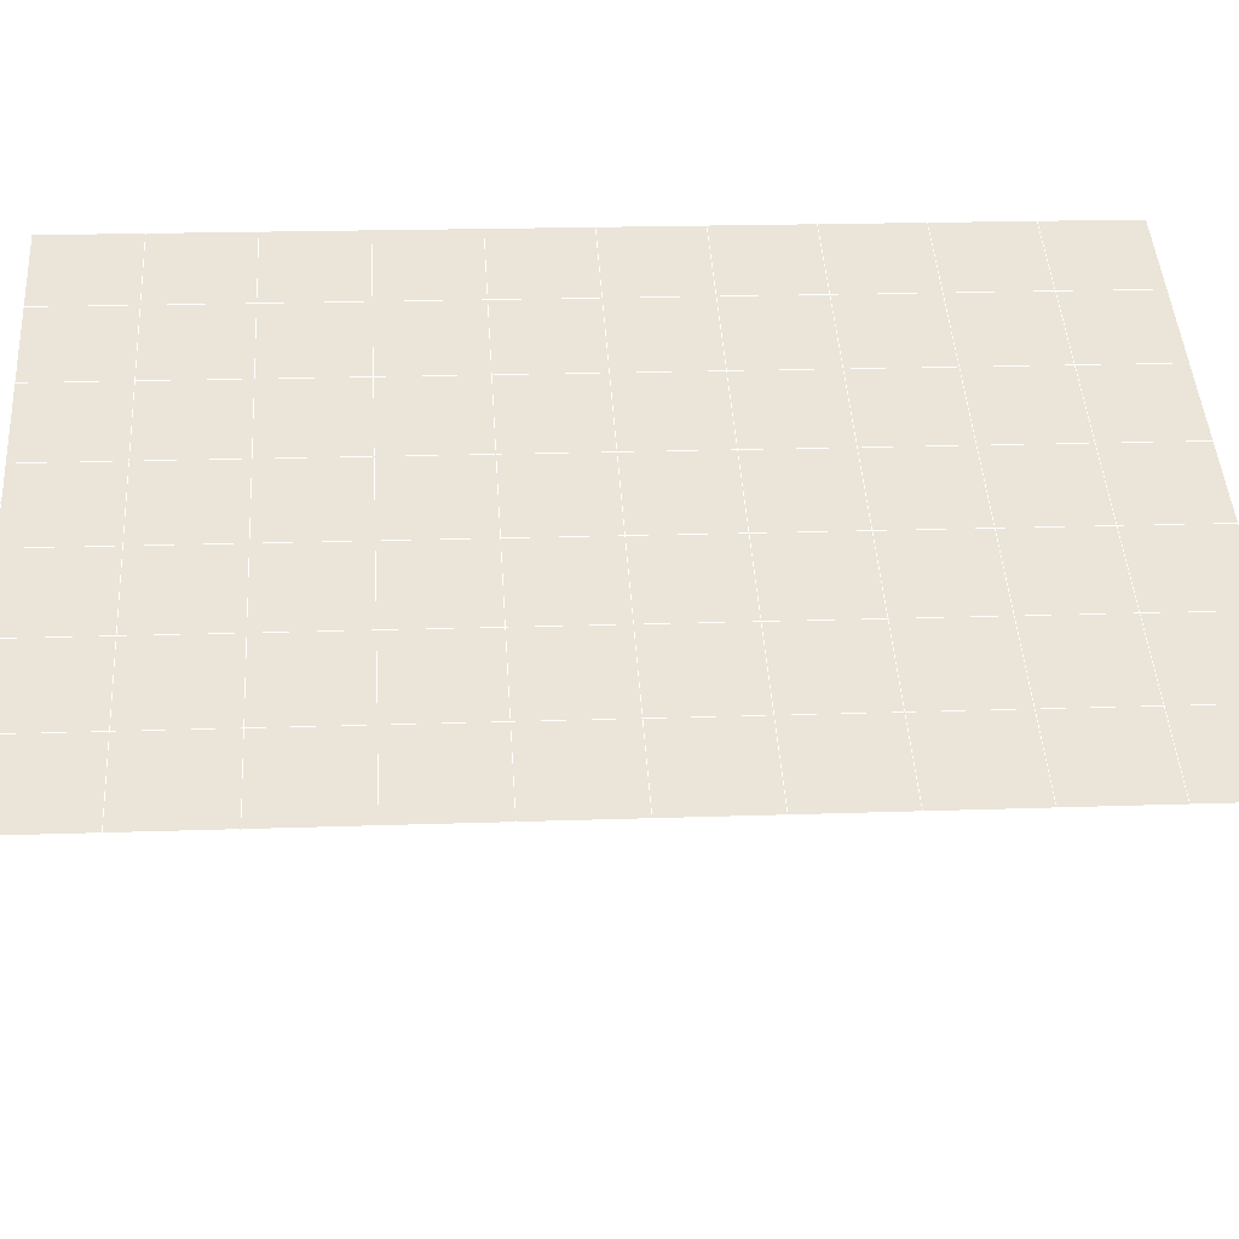
<metadata>
{"format":"obj","ext":"obj","renderer":"f3d","projection":"perspective","resolution":1024,"background":"white","views":[{"elev":-64.6,"azim":89.5,"up":"+Y"}]}
</metadata>
<code>
v 49 16.45 20.7
v 51 16.45 20.7
v 50.89 14.51 20.57
v 49.04 14.2 20.55
v 49 16.3 22.9
v 51 16.3 22.9
v 49 16.15 25.09
v 51 16.15 25.09
v 49 15.99 27.29
v 51 15.99 27.29
v 49 15.84 29.48
v 51 15.84 29.48
v 49 15.69 31.68
v 51 15.69 31.68
v 49 15.53 33.87
v 51 15.53 33.87
v 49 15.38 36.06
v 51 15.38 36.06
v 49 15.23 38.26
v 51 15.23 38.26
v 49 15.07 40.45
v 51 15.07 40.45
v 49 14.92 42.65
v 51 14.92 42.65
v 48.58 12.76 42.5
v 50.89 12.59 42.49
v 48.54 10.77 42.36
v 50.12 10.86 42.37
v 49.04 8.562 42.2
v 51.13 9.239 42.25
v 49.84 6.894 42.09
v 51.02 6.877 42.09
v 49.96 5.413 41.98
v 50.69 4.903 41.95
v 49.26 4.836 41.94
v 49.99 3.231 41.83
v 48.57 4.232 41.9
v 49.29 2.094 41.75
v 48.57 4.385 39.71
v 49.29 2.247 39.56
v 48.57 4.539 37.51
v 49.29 2.401 37.36
v 48.57 4.692 35.32
v 49.29 2.554 35.17
v 48.57 4.846 33.12
v 49.29 2.708 32.97
v 48.57 4.999 30.93
v 49.29 2.861 30.78
v 48.57 5.152 28.73
v 49.29 3.015 28.58
v 48.57 5.306 26.54
v 49.29 3.168 26.39
v 48.57 5.459 24.34
v 49.29 3.322 24.2
v 48.57 5.613 22.15
v 49.29 3.475 22
v 48.57 5.766 19.95
v 49.29 3.629 19.81
v 50.01 6.138 19.98
v 50 4.25 19.85
v 51.43 5.766 19.96
v 50.71 3.629 19.81
v 51.43 5.613 22.15
v 50.71 3.475 22
v 51.43 5.46 24.34
v 50.71 3.322 24.2
v 51.43 5.306 26.54
v 50.71 3.168 26.39
v 51.43 5.152 28.73
v 50.71 3.015 28.58
v 51.43 4.999 30.93
v 50.71 2.861 30.78
v 51.43 4.845 33.12
v 50.71 2.708 32.97
v 51.43 4.692 35.32
v 50.71 2.554 35.17
v 51.43 4.538 37.51
v 50.71 2.401 37.36
v 51.43 4.385 39.71
v 50.71 2.247 39.56
v 51.43 4.232 41.9
v 50.71 2.094 41.75
v 52.14 6.37 42.05
v 52.14 6.523 39.86
v 52.14 6.676 37.66
v 52.14 6.83 35.47
v 52.14 6.983 33.27
v 52.14 7.137 31.08
v 52.14 7.29 28.88
v 52.14 7.444 26.69
v 52.14 7.597 24.49
v 52.14 7.75 22.3
v 52.14 7.904 20.1
v 50.04 8.764 20.16
v 47.86 7.904 20.1
v 47.86 7.75 22.3
v 47.86 7.597 24.49
v 47.86 7.443 26.69
v 47.86 7.29 28.88
v 47.86 7.136 31.08
v 47.86 6.983 33.27
v 47.86 6.83 35.47
v 47.86 6.676 37.66
v 47.86 6.523 39.86
v 47.86 6.369 42.05
v 48.84 6.672 42.07
v 50 -0.04346 41.6
v 50 0.1099 39.41
v 50 0.2636 37.21
v 50 0.4167 35.02
v 50 0.5701 32.82
v 50 0.7235 30.63
v 50 0.8773 28.43
v 50 1.03 26.24
v 50 1.184 24.05
v 50 1.337 21.85
v 50 1.491 19.66
v 51.49 10.78 20.31
v 52.86 10.04 20.25
v 52.19 12.5 20.43
v 53.57 12.18 20.4
v 52.62 14.48 20.56
v 54.29 14.32 20.55
v 53 16.45 20.7
v 55 16.45 20.7
v 53 16.3 22.9
v 55 16.3 22.9
v 53 16.15 25.09
v 55 16.15 25.09
v 53 15.99 27.29
v 55 15.99 27.29
v 53 15.84 29.48
v 55 15.84 29.48
v 53 15.69 31.68
v 55 15.69 31.68
v 53 15.53 33.87
v 55 15.53 33.87
v 53 15.38 36.07
v 55 15.38 36.06
v 53 15.23 38.26
v 55 15.23 38.26
v 53 15.07 40.45
v 55 15.07 40.45
v 53 14.92 42.65
v 55 14.92 42.65
v 52.76 12.97 42.51
v 54.29 12.78 42.5
v 52.24 11.23 42.39
v 53.57 10.64 42.35
v 52.86 8.507 42.2
v 47.14 8.507 42.2
v 46.43 10.64 42.35
v 45.71 12.78 42.5
v 47 14.92 42.65
v 47 15.07 40.45
v 47 15.23 38.26
v 47 15.38 36.07
v 47 15.53 33.87
v 47 15.69 31.68
v 47 15.84 29.48
v 47 15.99 27.29
v 47 16.15 25.09
v 47 16.3 22.9
v 47 16.45 20.7
v 47.23 14.53 20.57
v 48.83 10.97 20.32
v 50.46 12.44 20.42
v 47.14 10.04 20.25
v 47.14 9.888 22.45
v 47.14 9.734 24.64
v 47.14 9.581 26.84
v 47.14 9.428 29.03
v 47.14 9.274 31.23
v 47.14 9.121 33.42
v 47.14 8.967 35.62
v 47.14 8.814 37.81
v 47.14 8.661 40.01
v 52.86 9.888 22.45
v 52.86 9.734 24.64
v 52.86 9.581 26.84
v 52.86 9.428 29.03
v 52.86 9.274 31.23
v 52.86 9.121 33.42
v 52.86 8.968 35.62
v 52.86 8.814 37.81
v 52.86 8.66 40.01
v 53.57 10.8 40.15
v 53.57 10.95 37.96
v 53.57 11.11 35.77
v 53.57 11.26 33.57
v 53.57 11.41 31.38
v 53.57 11.57 29.18
v 53.57 11.72 26.99
v 53.57 11.87 24.79
v 53.57 12.03 22.6
v 54.29 12.94 40.3
v 54.29 13.09 38.11
v 54.29 13.24 35.92
v 54.29 13.4 33.72
v 54.29 13.55 31.53
v 54.29 13.7 29.33
v 54.29 13.86 27.14
v 54.29 14.01 24.94
v 54.29 14.16 22.75
v 47.79 12.83 20.45
v 46.43 12.18 20.4
v 46.43 12.03 22.6
v 46.43 11.87 24.79
v 46.43 11.72 26.99
v 46.43 11.57 29.18
v 46.43 11.41 31.38
v 46.43 11.26 33.57
v 46.43 11.1 35.77
v 46.43 10.95 37.96
v 46.43 10.8 40.16
v 45.71 14.32 20.55
v 45.71 14.16 22.75
v 45.71 14.01 24.94
v 45.71 13.86 27.14
v 45.71 13.7 29.33
v 45.71 13.55 31.53
v 45.71 13.4 33.72
v 45.71 13.24 35.92
v 45.71 13.09 38.11
v 45.71 12.94 40.3
v 45 16.45 20.7
v 45 16.3 22.9
v 45 16.15 25.09
v 45 15.99 27.29
v 45 15.84 29.48
v 45 15.69 31.68
v 45 15.53 33.87
v 45 15.38 36.06
v 45 15.23 38.26
v 45 15.07 40.45
v 45 14.92 42.65
v 49.96 5.413 41.98
v 49.84 6.894 42.09
v 49.04 8.562 42.2
v 47.14 8.507 42.2
v 47.14 8.661 40.01
v 47.86 6.523 39.86
v 48.57 4.385 39.71
v 49.29 2.247 39.56
v 49.29 2.094 41.75
v 50 -0.04346 41.6
v 50.71 2.094 41.75
v 50.71 2.247 39.56
v 51.43 4.385 39.71
v 51.43 4.232 41.9
v 52.14 6.37 42.05
v 51.02 6.877 42.09
v 51.13 9.239 42.25
v 48.84 6.672 42.07
v 47.86 6.369 42.05
v 48.57 4.232 41.9
v 49.99 3.231 41.83
v 50.69 4.903 41.95
v 49.26 4.836 41.94
v 48.57 4.539 37.51
v 47.86 6.676 37.66
v 47.14 8.814 37.81
v 46.43 10.95 37.96
v 46.43 10.8 40.16
v 46.43 10.64 42.35
v 48.54 10.77 42.36
v 52.24 11.23 42.39
v 50.89 12.59 42.49
v 50.12 10.86 42.36
v 52.86 8.507 42.2
v 52.14 6.523 39.86
v 51.43 4.538 37.51
v 50.71 2.401 37.36
v 50 0.1099 39.41
v 45.71 12.78 42.5
v 45.71 12.94 40.3
v 45.71 13.09 38.11
v 45.71 13.24 35.92
v 46.43 11.1 35.77
v 47.14 8.967 35.62
v 47.86 6.83 35.47
v 52.76 12.97 42.51
v 53.57 10.64 42.35
v 53.57 10.8 40.15
v 52.86 8.66 40.01
v 52.86 8.814 37.81
v 52.14 6.676 37.66
v 52.14 6.83 35.47
v 51.43 4.692 35.32
v 51.43 4.845 33.12
v 50.71 2.708 32.97
v 50.71 2.554 35.17
v 50 0.4167 35.02
v 50 0.2636 37.21
v 49.29 2.401 37.36
v 54.29 12.78 42.5
v 53 14.92 42.65
v 51 14.92 42.65
v 48.58 12.76 42.5
v 55 14.92 42.65
v 55 15.07 40.45
v 55 15.23 38.26
v 55 15.38 36.06
v 54.29 13.24 35.92
v 54.29 13.4 33.72
v 53.57 11.26 33.57
v 53.57 11.41 31.38
v 52.86 9.274 31.23
v 52.86 9.428 29.03
v 52.14 7.29 28.88
v 52.14 7.444 26.69
v 51.43 5.306 26.54
v 51.43 5.46 24.34
v 50.71 3.322 24.19
v 50.71 3.168 26.39
v 50 1.03 26.24
v 50 0.8773 28.43
v 49.29 3.015 28.58
v 49.29 2.861 30.78
v 48.57 4.999 30.93
v 48.57 4.846 33.12
v 47.86 6.983 33.27
v 48.57 4.692 35.32
v 49.29 2.708 32.97
v 50 0.7235 30.63
v 50.71 3.015 28.58
v 51.43 5.152 28.73
v 52.14 7.137 31.08
v 52.86 9.121 33.42
v 53.57 11.11 35.77
v 54.29 13.09 38.11
v 53 15.23 38.26
v 53 15.07 40.45
v 54.29 12.94 40.3
v 53.57 10.95 37.96
v 52.86 8.968 35.62
v 52.14 6.983 33.27
v 51.43 4.999 30.93
v 50.71 2.861 30.78
v 50 0.5701 32.82
v 49.29 2.554 35.17
v 51 15.07 40.45
v 49 14.92 42.65
v 45 14.92 42.65
v 45 15.07 40.45
v 45 15.23 38.26
v 45 15.38 36.06
v 45.71 13.4 33.72
v 46.43 11.26 33.57
v 47.14 9.121 33.42
v 47 15.07 40.45
v 49 15.07 40.45
v 51 15.23 38.26
v 53 15.38 36.07
v 55 15.53 33.87
v 54.29 13.55 31.53
v 53.57 11.57 29.18
v 52.86 9.581 26.84
v 52.14 7.597 24.49
v 51.43 5.613 22.15
v 50.71 3.475 22
v 50 1.184 24.05
v 49.29 3.168 26.39
v 48.57 5.152 28.73
v 47.86 7.136 31.08
v 47.14 9.274 31.23
v 47.86 7.29 28.88
v 48.57 5.306 26.54
v 49.29 3.322 24.19
v 50 1.337 21.85
v 50.71 3.629 19.81
v 51.43 5.766 19.96
v 52.14 7.75 22.3
v 52.86 9.734 24.64
v 53.57 11.72 26.99
v 54.29 13.7 29.33
v 55 15.69 31.68
v 53 15.53 33.87
v 51 15.38 36.06
v 49 15.23 38.26
v 47 14.92 42.65
v 50 1.491 19.66
v 49.29 3.629 19.81
v 49.29 3.475 22
v 48.57 5.613 22.15
v 48.57 5.459 24.34
v 47.86 7.597 24.49
v 47.86 7.443 26.69
v 47.14 9.581 26.84
v 47.14 9.428 29.03
v 46.43 11.57 29.18
v 46.43 11.41 31.38
v 50 4.25 19.85
v 50.01 6.138 19.98
v 52.14 7.904 20.1
v 52.86 9.888 22.45
v 53.57 11.87 24.79
v 54.29 13.86 27.14
v 55 15.84 29.48
v 53 15.69 31.68
v 51 15.53 33.87
v 49 15.38 36.06
v 47 15.23 38.26
v 47 15.38 36.06
v 45 15.53 33.87
v 45.71 13.55 31.53
v 48.57 5.766 19.95
v 47.86 7.75 22.3
v 47.14 9.734 24.64
v 46.43 11.72 26.99
v 45.71 13.7 29.33
v 45 15.69 31.68
v 47 15.53 33.87
v 49 15.53 33.87
v 47 15.69 31.68
v 45 15.84 29.48
v 45.71 13.86 27.14
v 46.43 11.87 24.79
v 47.14 9.888 22.45
v 47.86 7.904 20.1
v 50.04 8.764 20.16
v 52.86 10.04 20.25
v 53.57 12.03 22.6
v 54.29 14.01 24.94
v 55 15.99 27.29
v 53 15.84 29.48
v 51 15.69 31.68
v 49 15.69 31.68
v 47 15.84 29.48
v 45 15.99 27.29
v 45.71 14.01 24.94
v 46.43 12.03 22.6
v 47.14 10.04 20.25
v 51.49 10.78 20.31
v 53.57 12.18 20.4
v 54.29 14.16 22.75
v 55 16.15 25.09
v 53 15.99 27.29
v 51 15.84 29.48
v 49 15.84 29.48
v 47 15.99 27.29
v 45 16.15 25.09
v 45.71 14.16 22.75
v 46.43 12.18 20.4
v 48.83 10.97 20.32
v 55 16.45 20.7
v 53 16.45 20.7
v 52.62 14.48 20.56
v 50.89 14.51 20.57
v 50.46 12.44 20.42
v 52.19 12.5 20.43
v 54.29 14.32 20.55
v 55 16.3 22.9
v 53 16.3 22.9
v 53 16.15 25.09
v 51 16.15 25.09
v 49 16.15 25.09
v 47 16.15 25.09
v 45 16.3 22.9
v 45.71 14.32 20.55
v 47.79 12.83 20.45
v 51 15.99 27.29
v 49 15.99 27.29
v 51 16.3 22.9
v 51 16.45 20.7
v 49 16.3 22.9
v 47 16.3 22.9
v 45 16.45 20.7
v 47.23 14.53 20.57
v 49.04 14.2 20.54
v 49 16.45 20.7
v 47 16.45 20.7
f 1 2 3
f 1 3 4
f 5 6 2
f 5 2 1
f 7 8 6
f 7 6 5
f 9 10 8
f 9 8 7
f 11 12 10
f 11 10 9
f 13 14 12
f 13 12 11
f 15 16 14
f 15 14 13
f 17 18 16
f 17 16 15
f 19 20 18
f 19 18 17
f 21 22 20
f 21 20 19
f 23 24 22
f 23 22 21
f 25 26 24
f 25 24 23
f 27 28 26
f 27 26 25
f 29 30 28
f 29 28 27
f 31 32 30
f 31 30 29
f 33 34 32
f 33 32 31
f 35 36 34
f 35 34 33
f 37 38 36
f 37 36 35
f 39 40 38
f 39 38 37
f 41 42 40
f 41 40 39
f 43 44 42
f 43 42 41
f 45 46 44
f 45 44 43
f 47 48 46
f 47 46 45
f 49 50 48
f 49 48 47
f 51 52 50
f 51 50 49
f 53 54 52
f 53 52 51
f 55 56 54
f 55 54 53
f 57 58 56
f 57 56 55
f 59 60 58
f 59 58 57
f 61 62 60
f 61 60 59
f 63 64 62
f 63 62 61
f 65 66 64
f 65 64 63
f 67 68 66
f 67 66 65
f 69 70 68
f 69 68 67
f 71 72 70
f 71 70 69
f 73 74 72
f 73 72 71
f 75 76 74
f 75 74 73
f 77 78 76
f 77 76 75
f 79 80 78
f 79 78 77
f 81 82 80
f 81 80 79
f 34 36 82
f 34 82 81
f 81 83 32
f 81 32 34
f 79 84 83
f 79 83 81
f 77 85 84
f 77 84 79
f 75 86 85
f 75 85 77
f 73 87 86
f 73 86 75
f 71 88 87
f 71 87 73
f 69 89 88
f 69 88 71
f 67 90 89
f 67 89 69
f 65 91 90
f 65 90 67
f 63 92 91
f 63 91 65
f 61 93 92
f 61 92 63
f 59 94 93
f 59 93 61
f 57 95 94
f 57 94 59
f 55 96 95
f 55 95 57
f 53 97 96
f 53 96 55
f 51 98 97
f 51 97 53
f 49 99 98
f 49 98 51
f 47 100 99
f 47 99 49
f 45 101 100
f 45 100 47
f 43 102 101
f 43 101 45
f 41 103 102
f 41 102 43
f 39 104 103
f 39 103 41
f 37 105 104
f 37 104 39
f 35 106 105
f 35 105 37
f 33 31 106
f 33 106 35
f 107 82 36
f 107 36 38
f 108 80 82
f 108 82 107
f 109 78 80
f 109 80 108
f 110 76 78
f 110 78 109
f 111 74 76
f 111 76 110
f 112 72 74
f 112 74 111
f 113 70 72
f 113 72 112
f 114 68 70
f 114 70 113
f 115 66 68
f 115 68 114
f 116 64 66
f 116 66 115
f 117 62 64
f 117 64 116
f 58 60 62
f 58 62 117
f 116 56 58
f 116 58 117
f 115 54 56
f 115 56 116
f 114 52 54
f 114 54 115
f 113 50 52
f 113 52 114
f 112 48 50
f 112 50 113
f 111 46 48
f 111 48 112
f 110 44 46
f 110 46 111
f 109 42 44
f 109 44 110
f 108 40 42
f 108 42 109
f 107 38 40
f 107 40 108
f 118 119 93
f 118 93 94
f 120 121 119
f 120 119 118
f 122 123 121
f 122 121 120
f 124 125 123
f 124 123 122
f 126 127 125
f 126 125 124
f 128 129 127
f 128 127 126
f 130 131 129
f 130 129 128
f 132 133 131
f 132 131 130
f 134 135 133
f 134 133 132
f 136 137 135
f 136 135 134
f 138 139 137
f 138 137 136
f 140 141 139
f 140 139 138
f 142 143 141
f 142 141 140
f 144 145 143
f 144 143 142
f 146 147 145
f 146 145 144
f 148 149 147
f 148 147 146
f 30 150 149
f 30 149 148
f 32 83 150
f 32 150 30
f 29 151 105
f 29 105 106
f 27 152 151
f 27 151 29
f 25 153 152
f 25 152 27
f 23 154 153
f 23 153 25
f 21 155 154
f 21 154 23
f 19 156 155
f 19 155 21
f 17 157 156
f 17 156 19
f 15 158 157
f 15 157 17
f 13 159 158
f 13 158 15
f 11 160 159
f 11 159 13
f 9 161 160
f 9 160 11
f 7 162 161
f 7 161 9
f 5 163 162
f 5 162 7
f 1 164 163
f 1 163 5
f 4 165 164
f 4 164 1
f 94 166 167
f 94 167 118
f 95 168 166
f 95 166 94
f 96 169 168
f 96 168 95
f 97 170 169
f 97 169 96
f 98 171 170
f 98 170 97
f 99 172 171
f 99 171 98
f 100 173 172
f 100 172 99
f 101 174 173
f 101 173 100
f 102 175 174
f 102 174 101
f 103 176 175
f 103 175 102
f 104 177 176
f 104 176 103
f 105 151 177
f 105 177 104
f 178 92 93
f 178 93 119
f 179 91 92
f 179 92 178
f 180 90 91
f 180 91 179
f 181 89 90
f 181 90 180
f 182 88 89
f 182 89 181
f 183 87 88
f 183 88 182
f 184 86 87
f 184 87 183
f 185 85 86
f 185 86 184
f 186 84 85
f 186 85 185
f 150 83 84
f 150 84 186
f 186 187 149
f 186 149 150
f 185 188 187
f 185 187 186
f 184 189 188
f 184 188 185
f 183 190 189
f 183 189 184
f 182 191 190
f 182 190 183
f 181 192 191
f 181 191 182
f 180 193 192
f 180 192 181
f 179 194 193
f 179 193 180
f 178 195 194
f 178 194 179
f 119 121 195
f 119 195 178
f 187 196 147
f 187 147 149
f 188 197 196
f 188 196 187
f 189 198 197
f 189 197 188
f 190 199 198
f 190 198 189
f 191 200 199
f 191 199 190
f 192 201 200
f 192 200 191
f 193 202 201
f 193 201 192
f 194 203 202
f 194 202 193
f 195 204 203
f 195 203 194
f 121 123 204
f 121 204 195
f 196 143 145
f 196 145 147
f 197 141 143
f 197 143 196
f 198 139 141
f 198 141 197
f 199 137 139
f 199 139 198
f 200 135 137
f 200 137 199
f 201 133 135
f 201 135 200
f 202 131 133
f 202 133 201
f 203 129 131
f 203 131 202
f 204 127 129
f 204 129 203
f 123 125 127
f 123 127 204
f 166 205 4
f 166 4 167
f 168 206 205
f 168 205 166
f 169 207 206
f 169 206 168
f 170 208 207
f 170 207 169
f 171 209 208
f 171 208 170
f 172 210 209
f 172 209 171
f 173 211 210
f 173 210 172
f 174 212 211
f 174 211 173
f 175 213 212
f 175 212 174
f 176 214 213
f 176 213 175
f 177 215 214
f 177 214 176
f 151 152 215
f 151 215 177
f 144 24 26
f 144 26 146
f 142 22 24
f 142 24 144
f 140 20 22
f 140 22 142
f 138 18 20
f 138 20 140
f 136 16 18
f 136 18 138
f 134 14 16
f 134 16 136
f 132 12 14
f 132 14 134
f 130 10 12
f 130 12 132
f 128 8 10
f 128 10 130
f 126 6 8
f 126 8 128
f 124 2 6
f 124 6 126
f 122 3 2
f 122 2 124
f 120 167 3
f 120 3 122
f 206 216 165
f 206 165 205
f 207 217 216
f 207 216 206
f 208 218 217
f 208 217 207
f 209 219 218
f 209 218 208
f 210 220 219
f 210 219 209
f 211 221 220
f 211 220 210
f 212 222 221
f 212 221 211
f 213 223 222
f 213 222 212
f 214 224 223
f 214 223 213
f 215 225 224
f 215 224 214
f 152 153 225
f 152 225 215
f 216 226 164
f 216 164 165
f 217 227 226
f 217 226 216
f 218 228 227
f 218 227 217
f 219 229 228
f 219 228 218
f 220 230 229
f 220 229 219
f 221 231 230
f 221 230 220
f 222 232 231
f 222 231 221
f 223 233 232
f 223 232 222
f 224 234 233
f 224 233 223
f 225 235 234
f 225 234 224
f 153 236 235
f 153 235 225
f 227 163 164
f 227 164 226
f 228 162 163
f 228 163 227
f 229 161 162
f 229 162 228
f 230 160 161
f 230 161 229
f 231 159 160
f 231 160 230
f 232 158 159
f 232 159 231
f 233 157 158
f 233 158 232
f 234 156 157
f 234 157 233
f 235 155 156
f 235 156 234
f 236 154 155
f 236 155 235
f 28 30 148
f 28 148 26
f 167 4 3
f 4 205 165
f 120 118 167
f 154 236 153
f 148 146 26
f 31 29 106
l 237 238
l 238 239
l 239 240
l 240 241
l 241 242
l 242 243
l 243 244
l 244 245
l 245 246
l 246 247
l 247 248
l 248 249
l 249 250
l 250 251
l 251 252
l 252 253
l 253 239
l 239 254
l 254 255
l 255 256
l 256 245
l 245 257
l 257 247
l 247 250
l 250 258
l 258 252
l 252 238
l 238 254
l 254 259
l 259 237
l 237 258
l 258 257
l 257 259
l 259 256
l 256 243
l 243 260
l 260 261
l 261 262
l 262 263
l 263 264
l 264 265
l 265 266
l 266 239
l 253 267
l 267 268
l 268 269
l 269 253
l 253 270
l 270 251
l 251 271
l 271 249
l 249 272
l 272 273
l 273 248
l 248 274
l 274 246
l 240 265
l 265 275
l 275 276
l 276 277
l 277 278
l 278 279
l 279 280
l 280 281
l 281 261
l 261 242
l 242 255
l 255 240
l 268 282
l 282 267
l 267 283
l 283 284
l 284 285
l 285 286
l 286 287
l 287 288
l 288 289
l 289 290
l 290 291
l 291 292
l 292 293
l 293 294
l 294 295
l 295 244
l 244 274
l 274 294
l 294 273
l 273 292
l 292 289
l 289 272
l 272 287
l 287 271
l 271 285
l 285 270
l 270 283
l 283 296
l 296 282
l 282 297
l 297 298
l 298 268
l 268 299
l 299 266
l 266 269
l 300 301
l 301 302
l 302 303
l 303 304
l 304 305
l 305 306
l 306 307
l 307 308
l 308 309
l 309 310
l 310 311
l 311 312
l 312 313
l 313 314
l 314 315
l 315 316
l 316 317
l 317 318
l 318 319
l 319 320
l 320 321
l 321 322
l 322 281
l 281 323
l 323 321
l 321 324
l 324 319
l 319 325
l 325 317
l 317 326
l 326 315
l 315 312
l 312 327
l 327 310
l 310 328
l 328 308
l 308 329
l 329 306
l 306 330
l 330 304
l 304 331
l 331 302
l 302 332
l 332 333
l 333 297
l 297 300
l 300 296
l 296 334
l 334 331
l 331 335
l 335 330
l 330 336
l 336 329
l 329 337
l 337 328
l 328 338
l 338 327
l 327 326
l 326 339
l 339 325
l 325 340
l 340 324
l 324 341
l 341 323
l 323 260
l 260 295
l 295 341
l 341 293
l 293 340
l 340 291
l 291 339
l 339 338
l 338 290
l 290 337
l 337 288
l 288 336
l 336 286
l 286 335
l 335 284
l 284 334
l 334 301
l 301 333
l 333 342
l 342 298
l 298 343
l 343 299
l 299 275
l 275 344
l 344 345
l 345 346
l 346 347
l 347 278
l 278 348
l 348 349
l 349 350
l 350 280
l 280 262
l 262 241
l 241 264
l 264 276
l 276 345
l 345 351
l 351 352
l 352 342
l 342 353
l 353 332
l 332 354
l 354 303
l 303 355
l 355 305
l 305 356
l 356 307
l 307 357
l 357 309
l 309 358
l 358 311
l 311 359
l 359 313
l 313 360
l 360 361
l 361 314
l 314 362
l 362 316
l 316 363
l 363 318
l 318 364
l 364 320
l 320 365
l 365 322
l 322 350
l 350 366
l 366 365
l 365 367
l 367 364
l 364 368
l 368 363
l 363 369
l 369 362
l 362 370
l 370 361
l 361 371
l 371 372
l 372 360
l 360 373
l 373 359
l 359 374
l 374 358
l 358 375
l 375 357
l 357 376
l 376 356
l 356 377
l 377 355
l 355 378
l 378 354
l 354 379
l 379 353
l 353 380
l 380 352
l 352 343
l 343 381
l 381 275
l 382 383
l 383 384
l 384 385
l 385 386
l 386 387
l 387 388
l 388 389
l 389 390
l 390 391
l 391 392
l 392 366
l 366 390
l 390 367
l 367 388
l 388 368
l 368 386
l 386 369
l 369 384
l 384 370
l 370 382
l 382 371
l 371 393
l 393 394
l 394 372
l 372 395
l 395 373
l 373 396
l 396 374
l 374 397
l 397 375
l 375 398
l 398 376
l 376 399
l 399 377
l 377 400
l 400 378
l 378 401
l 401 379
l 379 402
l 402 380
l 380 403
l 403 404
l 404 347
l 347 405
l 405 348
l 348 406
l 406 392
l 392 349
l 349 279
l 279 263
l 263 277
l 277 346
l 346 403
l 403 351
l 351 381
l 381 344
l 393 383
l 383 407
l 407 385
l 385 408
l 408 387
l 387 409
l 409 389
l 389 410
l 410 391
l 391 411
l 411 406
l 406 412
l 412 405
l 405 413
l 413 404
l 404 402
l 402 414
l 414 413
l 413 415
l 415 412
l 412 416
l 416 411
l 411 417
l 417 410
l 410 418
l 418 409
l 409 419
l 419 408
l 408 420
l 420 407
l 407 394
l 394 421
l 421 395
l 395 422
l 422 396
l 396 423
l 423 397
l 397 424
l 424 398
l 398 425
l 425 399
l 399 426
l 426 400
l 400 427
l 427 401
l 401 414
l 414 428
l 428 415
l 415 429
l 429 416
l 416 430
l 430 417
l 417 431
l 431 418
l 418 432
l 432 419
l 419 433
l 433 420
l 420 421
l 421 434
l 434 422
l 422 435
l 435 423
l 423 436
l 436 424
l 424 437
l 437 425
l 425 438
l 438 426
l 426 439
l 439 427
l 427 428
l 428 440
l 440 429
l 429 441
l 441 430
l 430 442
l 442 431
l 431 443
l 443 432
l 432 444
l 444 433
l 433 445
l 445 421
l 446 447
l 447 448
l 448 449
l 449 450
l 450 451
l 451 448
l 448 452
l 452 446
l 446 453
l 453 454
l 454 455
l 455 456
l 456 457
l 457 458
l 458 442
l 442 459
l 459 443
l 443 460
l 460 444
l 444 461
l 461 445
l 445 450
l 450 434
l 434 451
l 451 435
l 435 452
l 452 436
l 436 453
l 453 437
l 437 455
l 455 438
l 438 462
l 462 463
l 463 440
l 440 439
l 439 462
l 462 456
l 456 464
l 464 454
l 454 447
l 447 465
l 465 464
l 464 466
l 466 457
l 457 463
l 463 441
l 441 458
l 458 467
l 467 459
l 459 468
l 468 460
l 460 469
l 469 461
l 461 470
l 470 471
l 471 465
l 465 449
l 449 470
l 470 469
l 469 472
l 472 467
l 467 466
l 466 471
l 471 472
l 472 468
l 470 450

</code>
